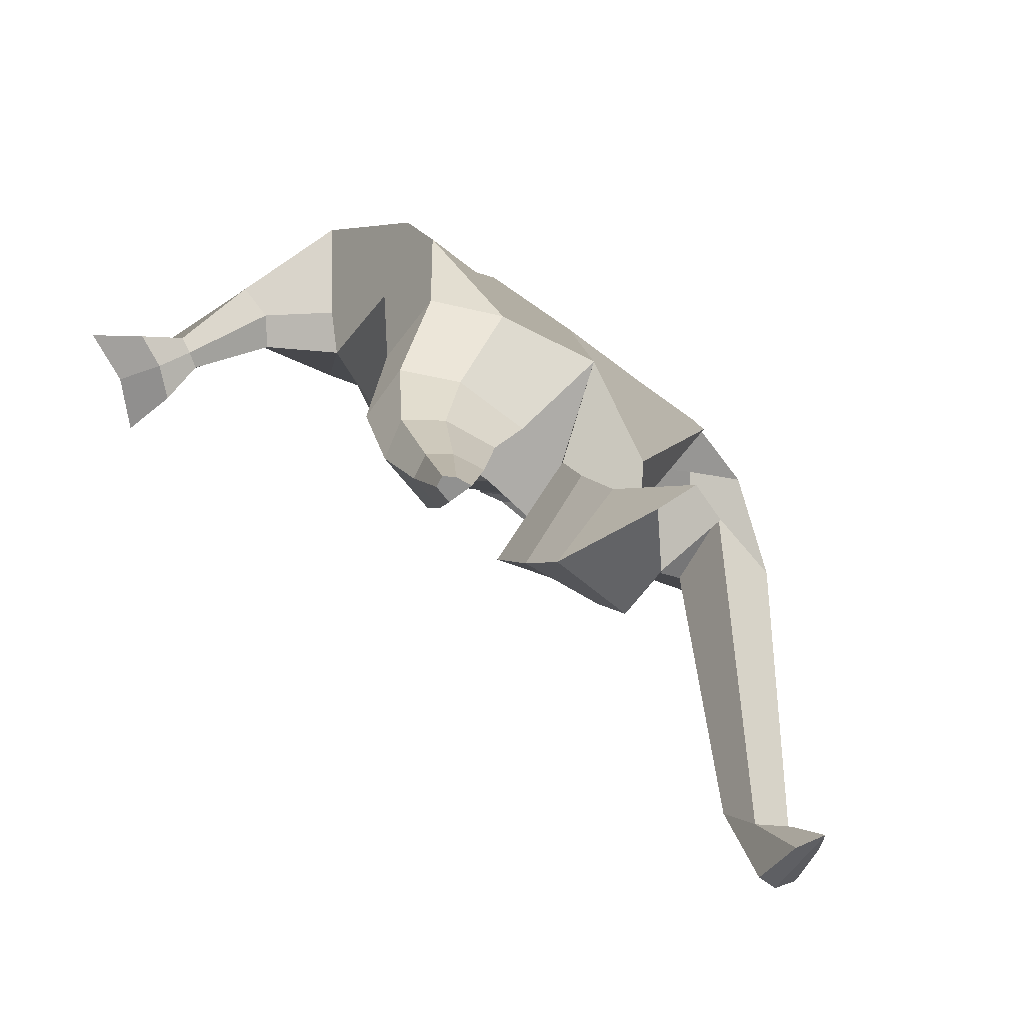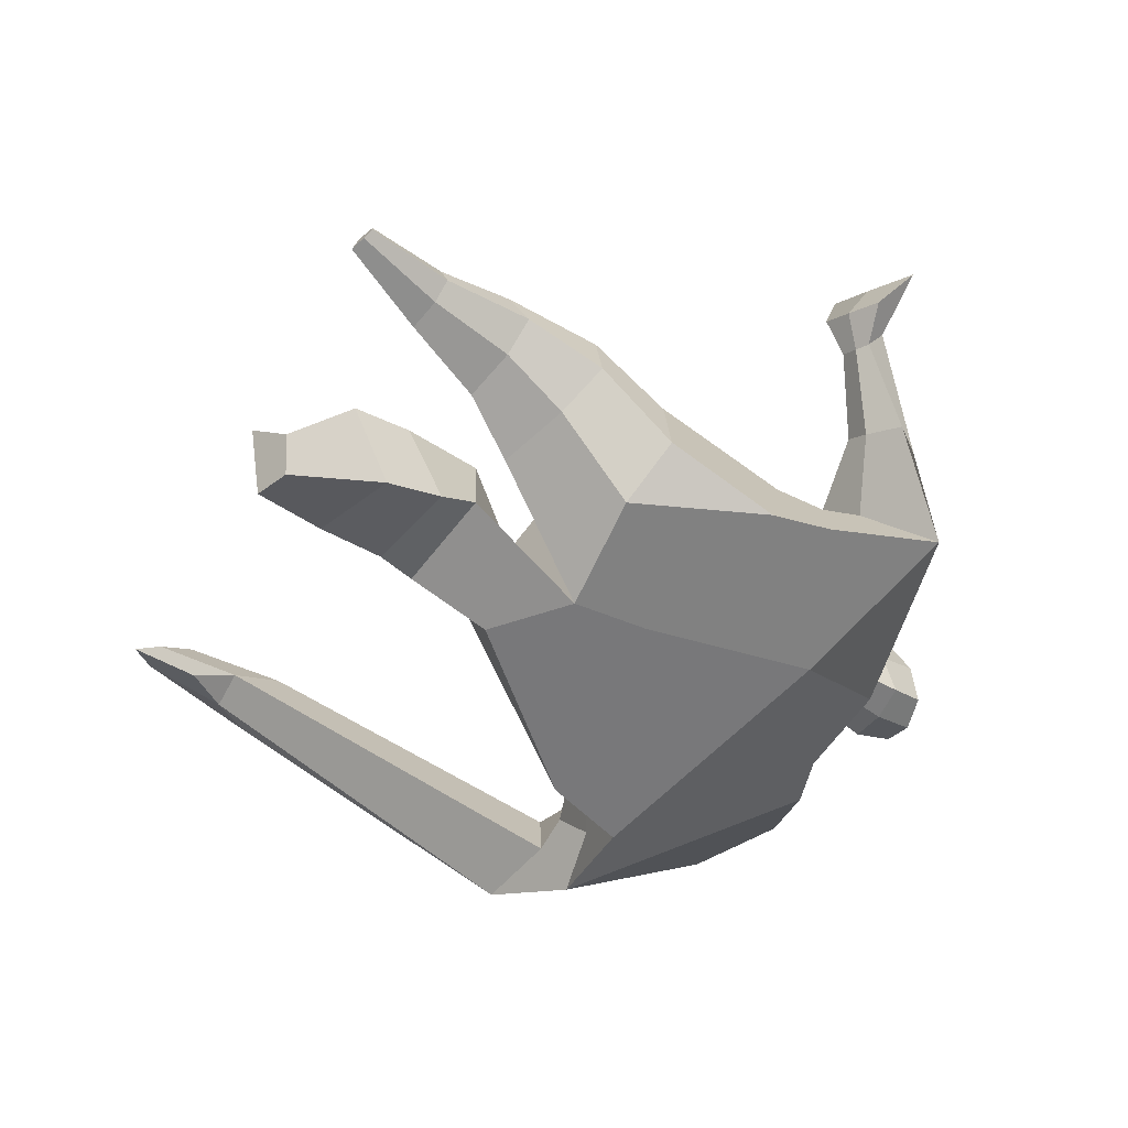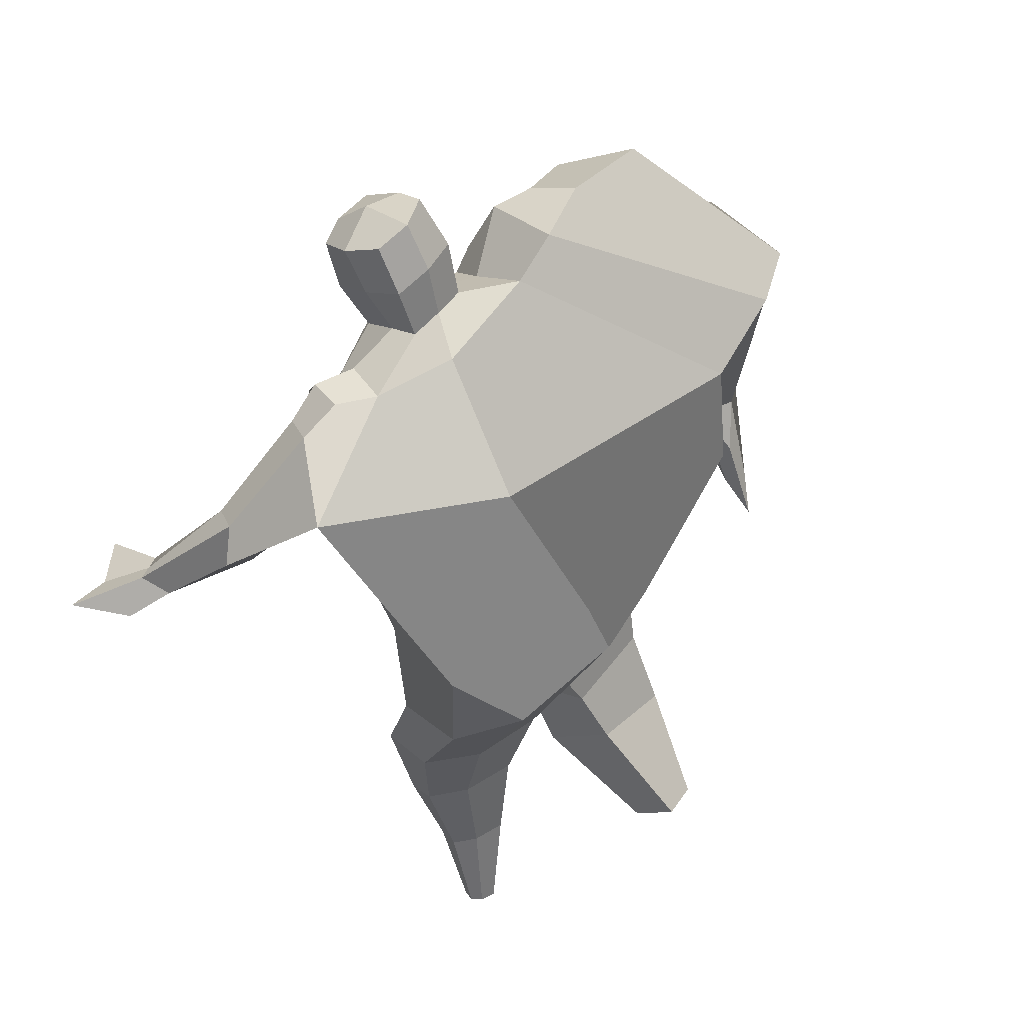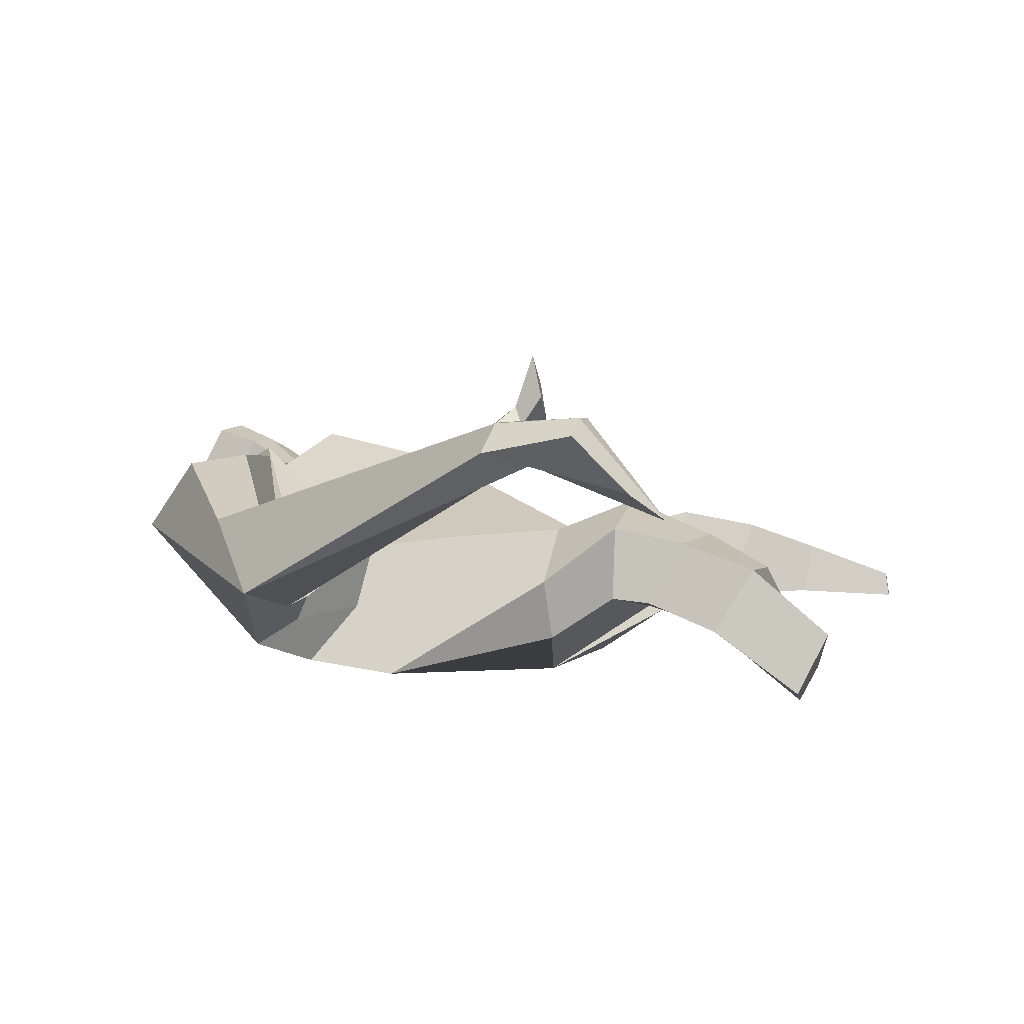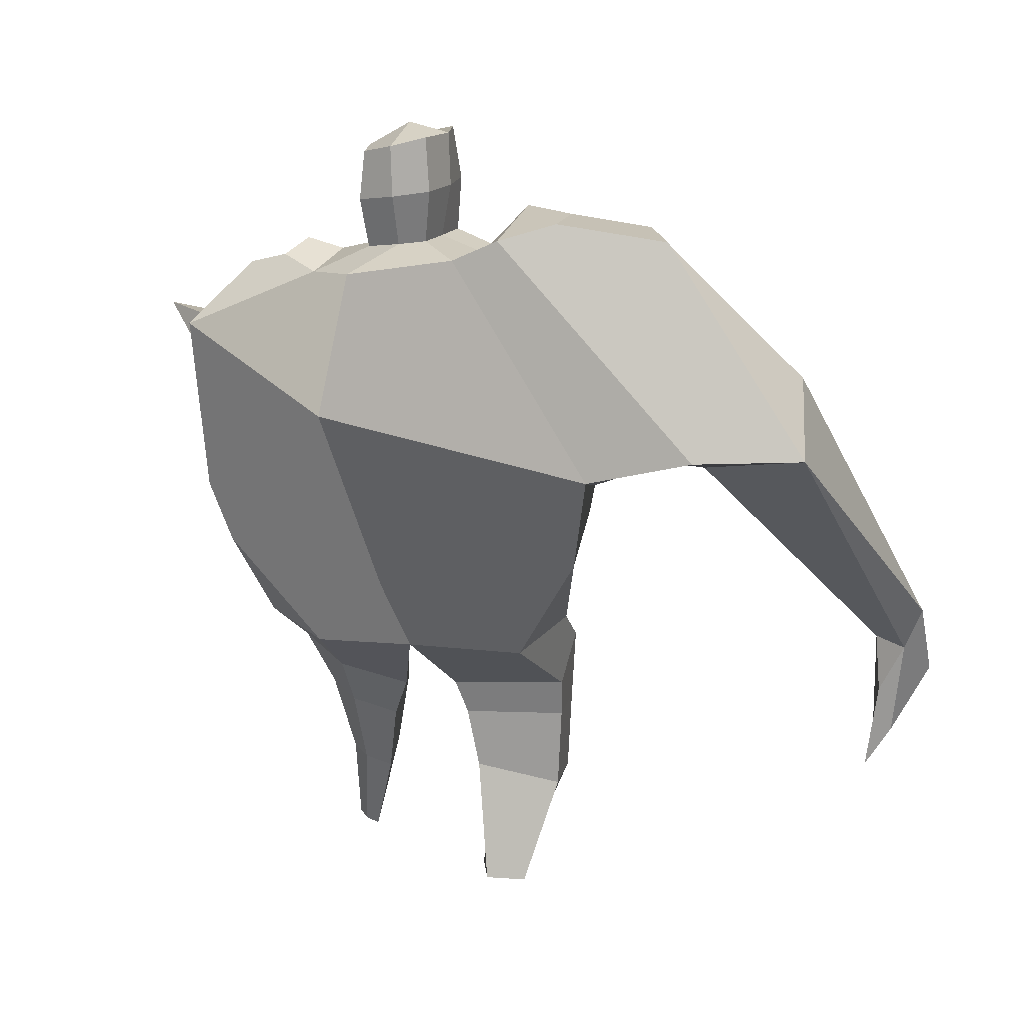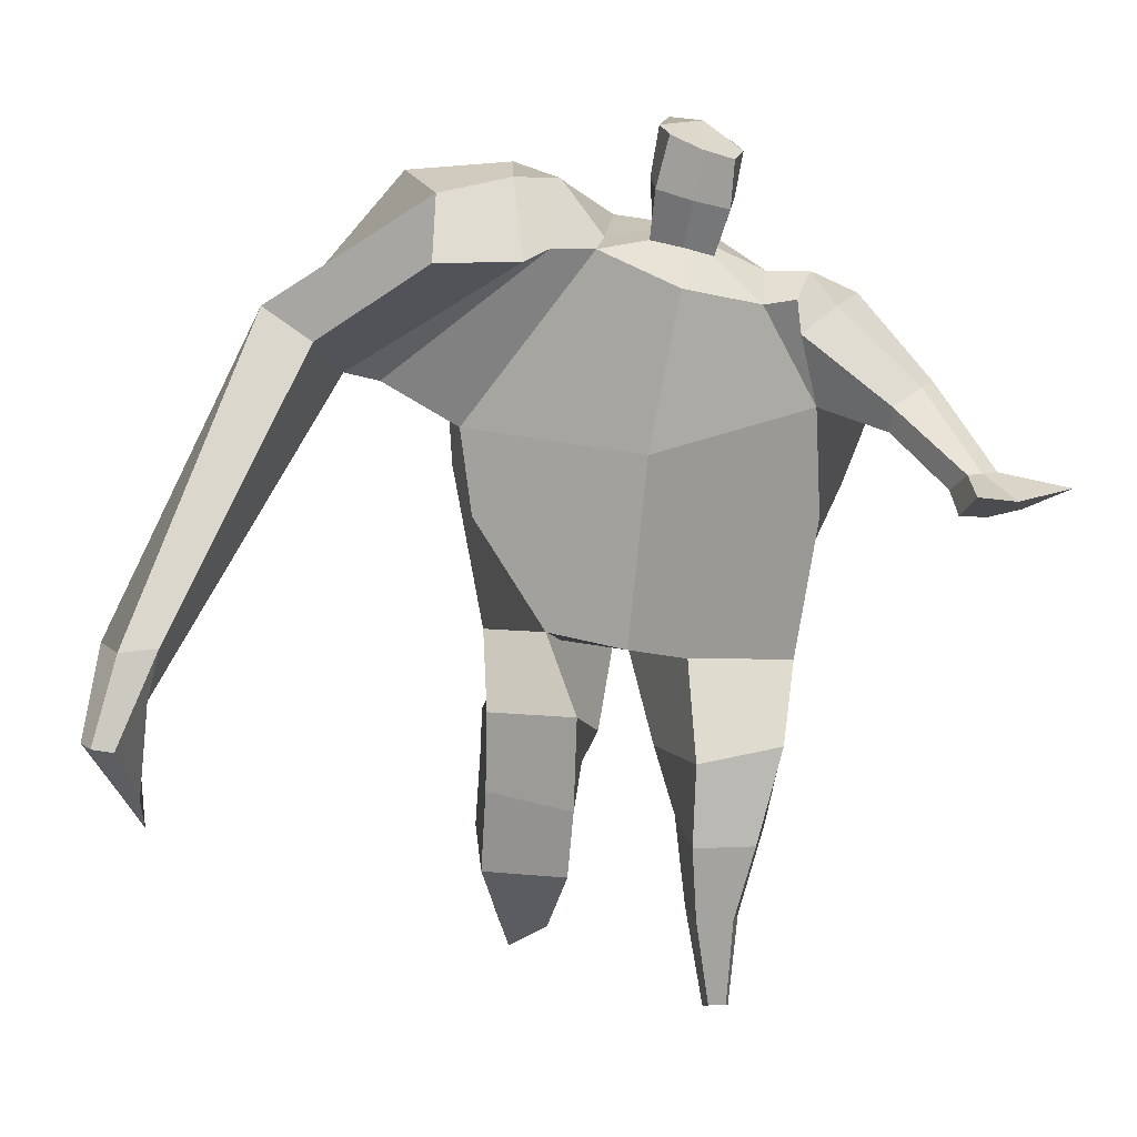
<metadata>
{"format":"obj","ext":"obj","renderer":"f3d","projection":"perspective","resolution":1024,"background":"white","views":[{"elev":-72.3,"azim":138.9,"up":"+Y"},{"elev":-59.9,"azim":43.7,"up":"+Z"},{"elev":41.1,"azim":133.9,"up":"+Y"},{"elev":-0.2,"azim":-76.8,"up":"+Z"},{"elev":40.8,"azim":-162.7,"up":"+Y"},{"elev":-1.8,"azim":0.1,"up":"+Y"}]}
</metadata>
<code>
o monstruo_grande
v 0.5784 1.92 0.3788
v 0.5274 1.113 0.08621
v -0.5735 1.874 0.1614
v -0.29 1.201 0.2269
v 0.872 2.155 0.08245
v 0.6294 1.519 -0.2499
v -0.6386 2.101 -0.274
v -0.6197 1.785 -0.3232
v -0.1278 2.415 0.467
v 0.3998 2.233 0.4994
v -0.2732 2.402 0.5559
v -0.9621 2.199 -0.1955
v -0.06795 2.584 0.1182
v 0.4627 2.356 0.2305
v -0.8488 2.046 -0.02279
v -0.217 2.681 0.1319
v -0.6468 2.362 0.5165
v -1.289 2.133 0.00175
v -1.048 2.145 0.2454
v -0.7495 2.708 0.2478
v -0.3973 2.747 0.186
v -0.3581 2.367 0.5207
v -0.9743 2.077 -0.05341
v -1.743 0.8509 0.5347
v -1.627 0.8223 0.5984
v -1.581 0.6646 0.3871
v -1.652 0.6821 0.3482
v 0.5182 2.138 0.5158
v 0.7194 2.298 0.3003
v 0.507 2.248 0.5121
v 0.5891 2.361 0.2916
v 0.7952 1.828 0.5093
v 0.9917 1.871 0.4039
v 0.8013 1.906 0.5402
v 0.9463 1.996 0.427
v 0.958 1.635 0.6895
v 1.061 1.646 0.6381
v 1.001 1.675 0.7777
v 1.102 1.688 0.7231
v 0.9682 1.548 0.8197
v 1.177 1.574 0.7084
v 0.9963 1.594 1.009
v 1.312 1.631 0.8377
v 0.04058 2.438 0.5038
v 0.2451 2.387 0.4992
v 0.06983 2.54 0.2585
v 0.2693 2.482 0.2554
v 0.09982 2.747 0.6441
v 0.3043 2.673 0.6186
v 0.1066 2.854 0.3876
v 0.3118 2.779 0.3619
v -0.5002 1.214 0.02819
v -0.3955 1.204 -0.1904
v -0.04378 1.277 -0.3327
v -0.6156 1.923 -0.06498
v 0.5393 1.128 -0.1543
v 0.3192 1.141 -0.2708
v 0.05682 1.517 -0.3232
v -0.02406 1.143 0.201
v 0.6842 1.985 0.2879
v -0.09989 2.474 0.3444
v -0.24 2.653 0.4001
v -0.7748 2.108 -0.1108
v 0.417 2.356 0.3907
v -0.6356 2.591 0.4855
v -1.215 2.261 0.2663
v -0.3936 2.662 0.3804
v -1.702 0.8331 0.5946
v -1.583 0.5672 0.2601
v 0.6374 2.236 0.4495
v 0.555 2.35 0.4242
v 0.8763 1.813 0.4176
v 0.896 1.968 0.5296
v 1.009 1.641 0.6623
v 1.052 1.681 0.7503
v 1.065 1.548 0.7455
v 1.138 1.588 0.8889
v 0.05401 2.489 0.3802
v 0.2547 2.436 0.3761
v 0.07172 2.803 0.5162
v 0.3391 2.724 0.4901
v -1.49 1.147 0.5933
v -1.54 0.9811 0.5025
v -1.691 1.167 0.4823
v -1.649 1.008 0.4425
v -1.586 0.8351 0.3842
v -1.622 1.134 0.5836
v 0.03544 1.756 0.5084
v 0.3008 2.091 -0.1932
v 0.2812 2.485 0.07683
v 0.1361 2.267 0.6276
v 0.1638 2.511 0.2553
v 0.1484 2.414 0.5007
v 0.2105 2.832 0.336
v 0.2011 2.694 0.6698
v 0.2096 2.814 0.5245
v 0.305 2.641 0.2848
v 0.2924 2.522 0.5776
v 0.05651 2.584 0.5963
v 0.06812 2.706 0.302
v 0.04469 2.646 0.4492
v 0.3133 2.581 0.4307
v 0.1862 2.682 0.2728
v 0.174 2.545 0.6069
v 0.6195 1.585 0.02906
v -0.5312 1.579 0.1989
v 0.7163 1.71 -0.2052
v 0.172 1.114 0.2084
v -0.2908 0.1944 -0.2954
v -0.419 0.144 -0.1652
v -0.475 0.2524 -0.3851
v -0.3431 0.2568 -0.4179
v 0.304 -0.02838 0.03871
v 0.2299 -0.04208 -0.03579
v 0.313 -0.0334 0.000482
v 0.2813 -0.03903 -0.02511
v 0.245 -0.02895 0.04954
v 0.06979 0.8229 -0.08388
v 0.1381 0.5926 -0.02641
v 0.1718 0.2905 -0.01866
v 0.2007 0.2575 0.1579
v 0.1853 0.5007 0.2447
v 0.1959 0.7743 0.2967
v 0.3234 0.2567 0.136
v 0.393 0.5051 0.2103
v 0.4831 0.8297 0.2239
v 0.3257 0.829 -0.06798
v 0.3168 0.5806 0.006018
v 0.2781 0.2828 0.003393
v 0.3434 0.2715 0.05726
v 0.428 0.5646 0.0925
v 0.4994 0.8422 0.03377
v -0.1886 0.926 0.3407
v -0.1994 0.6161 0.2094
v -0.22 0.3926 0.08269
v -0.5041 0.4136 0.07703
v -0.4866 0.6814 0.176
v -0.481 0.9413 0.2324
v -0.5314 0.5554 -0.1539
v -0.5114 0.8063 -0.05011
v -0.5059 0.9464 -0.03433
v -0.1171 0.8722 -0.0741
v -0.1717 0.7668 -0.103
v -0.2362 0.5797 -0.1742
f 89 7 13 90
f 8 7 89 58 54 53
f 6 56 57
f 3 106 4 59 88
f 6 107 5 60 1 105 2 56
f 61 13 16 62
f 5 14 31 29
f 88 1 10 91
f 67 21 20 65
f 13 7 12 16
f 3 9 11 15
f 55 3 15 63
f 66 19 17 65
f 23 22 17 19
f 83 82 25 26
f 15 11 22 23
f 62 16 21 67
f 69 26 25 68
f 87 84 24 68
f 86 83 26 69
f 84 85 27 24
f 70 29 31 71
f 70 28 34 73
f 10 1 28 30
f 64 10 30 71
f 34 32 36 38
f 60 5 33 72
f 5 29 35 33
f 28 1 32 34
f 37 39 43 41
f 73 34 38 75
f 33 35 39 37
f 72 33 37 74
f 76 41 43 77
f 74 37 41 76
f 38 36 40 42
f 75 38 42 77
f 102 97 51 81
f 91 10 45 93
f 90 13 46 92
f 61 9 44 78
f 64 14 47 79
f 96 94 50 80
f 101 99 48 80
f 104 98 49 95
f 103 100 50 94
f 8 53 52
f 8 52 4 106 3 55 7
f 54 58 89 5 107 6 57
f 100 101 80 50
f 95 96 80 48
f 10 64 79 45
f 13 61 78 46
f 98 102 81 49
f 39 75 77 43
f 36 74 76 40
f 40 76 77 42
f 32 72 74 36
f 35 73 75 39
f 1 60 72 32
f 14 64 71 31
f 29 70 73 35
f 28 70 71 30
f 85 86 69 27
f 82 87 68 25
f 27 69 68 24
f 11 62 67 22
f 18 66 65 20
f 7 55 63 12
f 22 67 65 17
f 9 61 62 11
f 19 66 87 82
f 12 18 20 21 16
f 66 18 84 87
f 23 19 82 83
f 49 81 96 95
f 97 103 94 51
f 99 104 95 48
f 81 51 94 96
f 14 90 92 47
f 9 91 93 44
f 3 88 91 9
f 5 89 90 14
f 44 93 104 99
f 47 92 103 97
f 45 79 102 98
f 46 78 101 100
f 92 46 100 103
f 93 45 98 104
f 78 44 99 101
f 79 47 97 102
f 59 4 52 53 54 108
f 136 110 109 135
f 121 120 114 117
f 139 111 110 136
f 135 109 112 144
f 144 112 111 139
f 111 112 109 110
f 117 114 116 115 113
f 124 121 117 113
f 120 129 116 114
f 130 124 113 115
f 129 130 115 116
f 57 56 132 127
f 127 132 131 128
f 128 131 130 129
f 56 2 126 132
f 132 126 125 131
f 131 125 124 130
f 54 57 127 118
f 118 127 128 119
f 119 128 129 120
f 2 108 123 126
f 126 123 122 125
f 125 122 121 124
f 108 54 118 123
f 123 118 119 122
f 122 119 120 121
f 54 142 141 53
f 142 143 140 141
f 143 144 139 140
f 4 133 142 54
f 133 134 143 142
f 134 135 144 143
f 53 141 138 52
f 141 140 137 138
f 140 139 136 137
f 52 138 133 4
f 138 137 134 133
f 137 136 135 134
f 105 1 88 59 108 2
f 86 85 83
f 83 85 18 23
f 63 15 23 18 12
f 84 18 85
l 52 106

</code>
